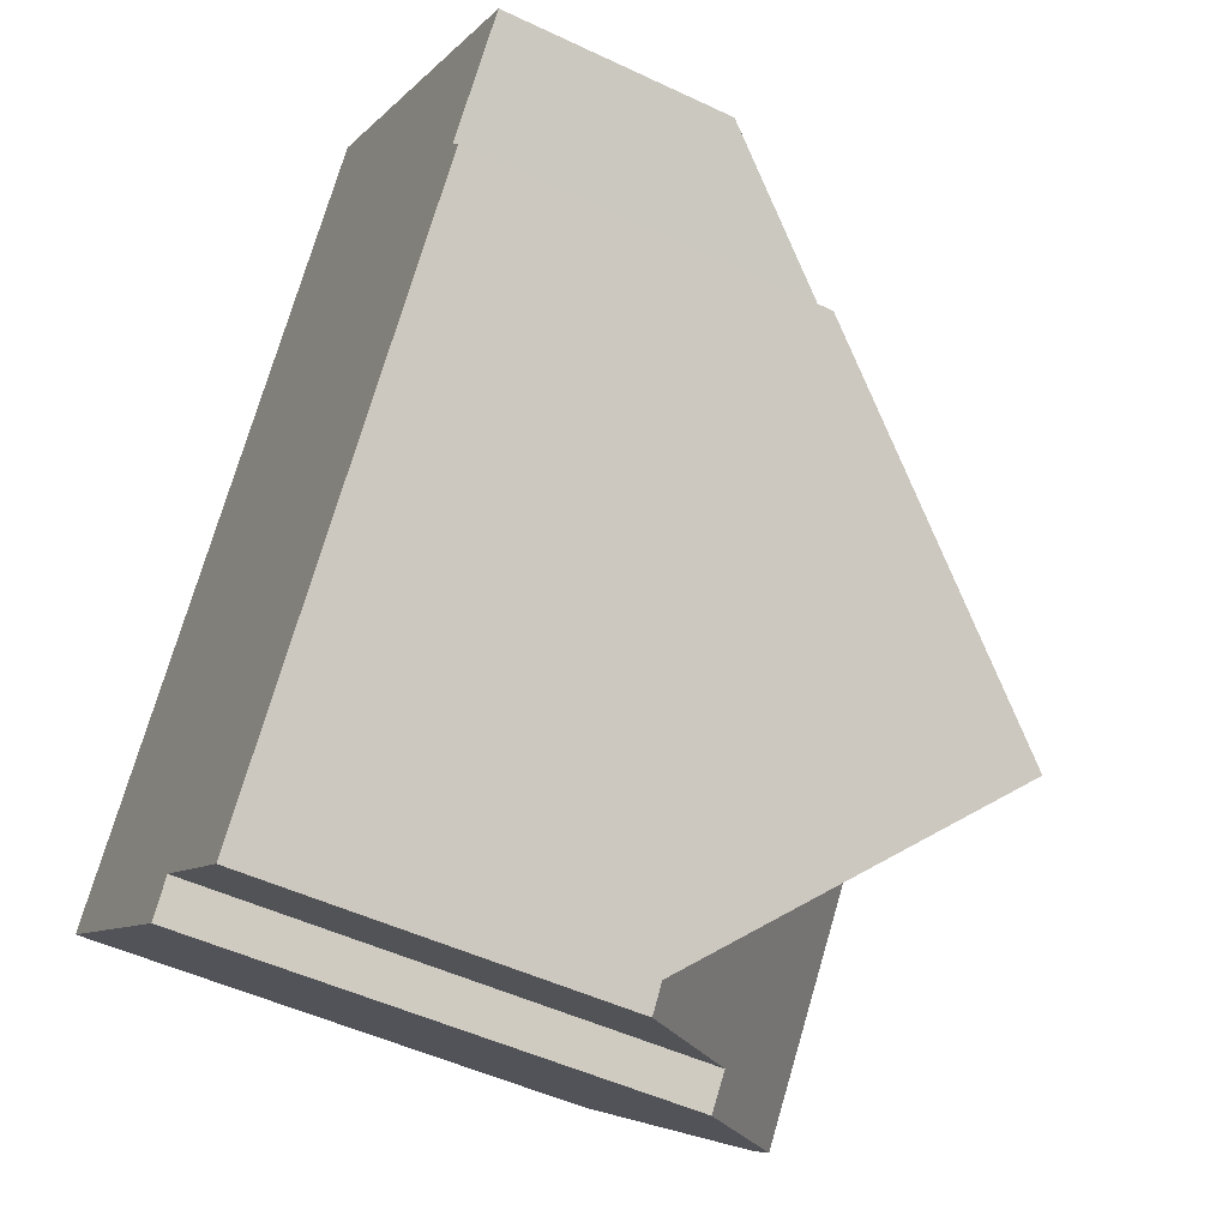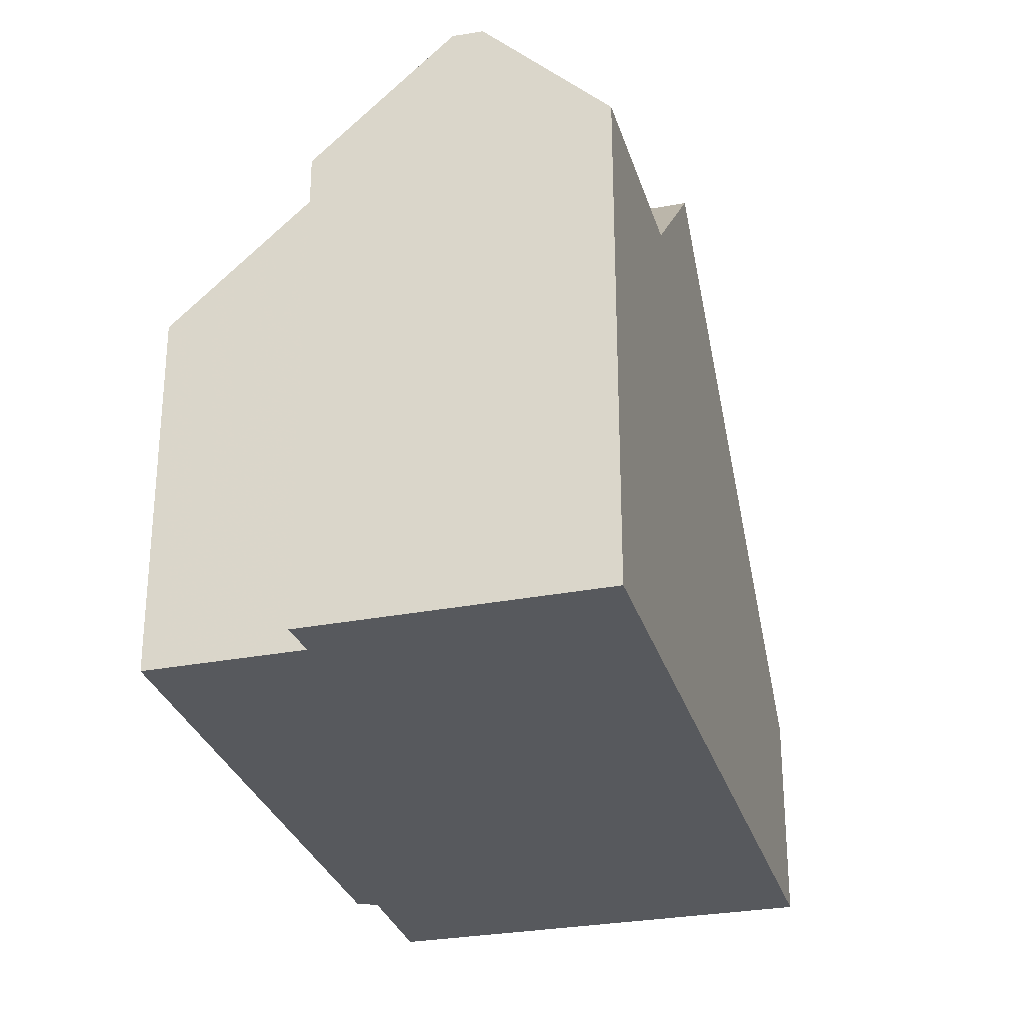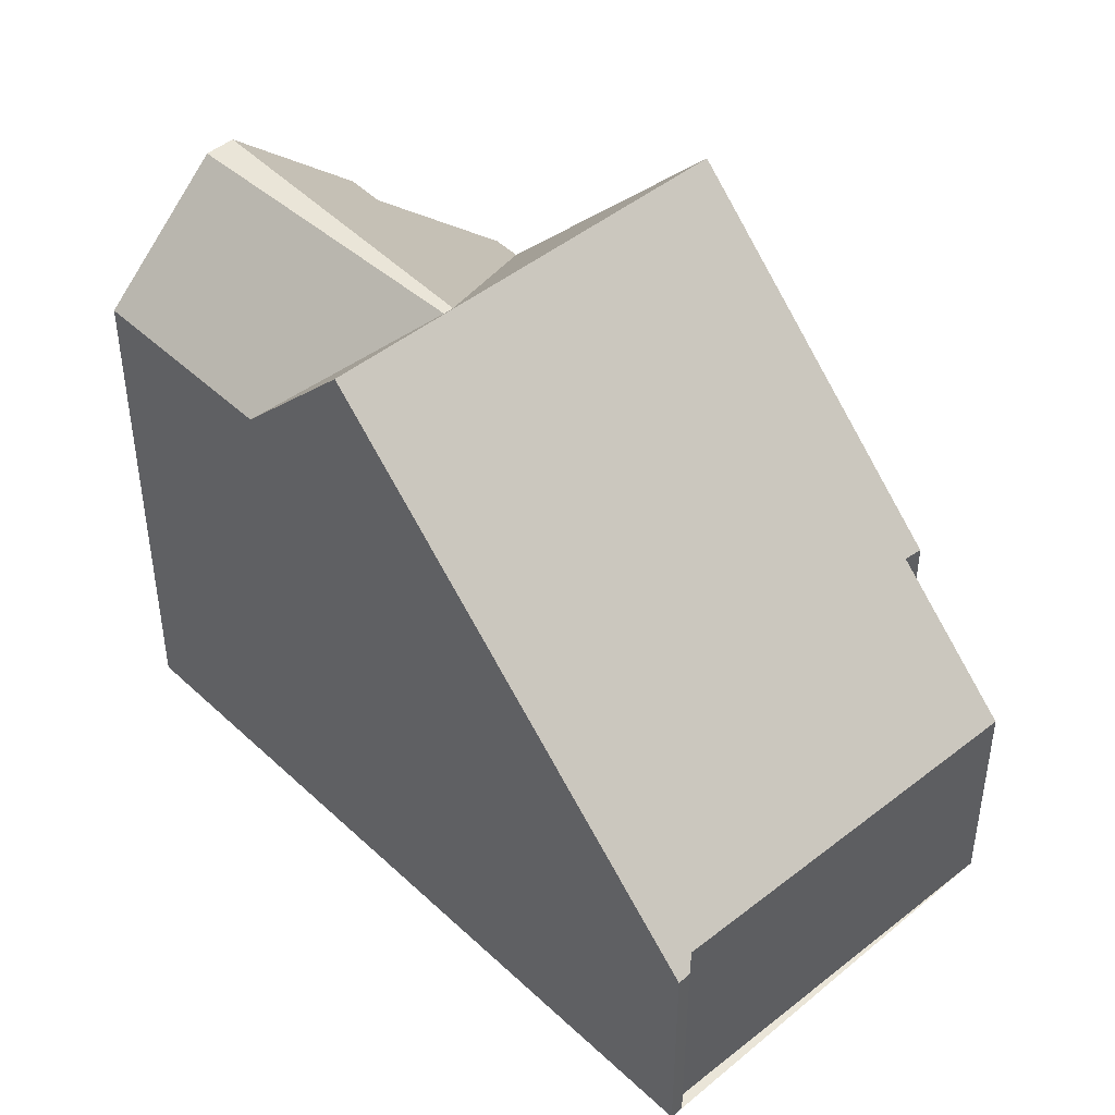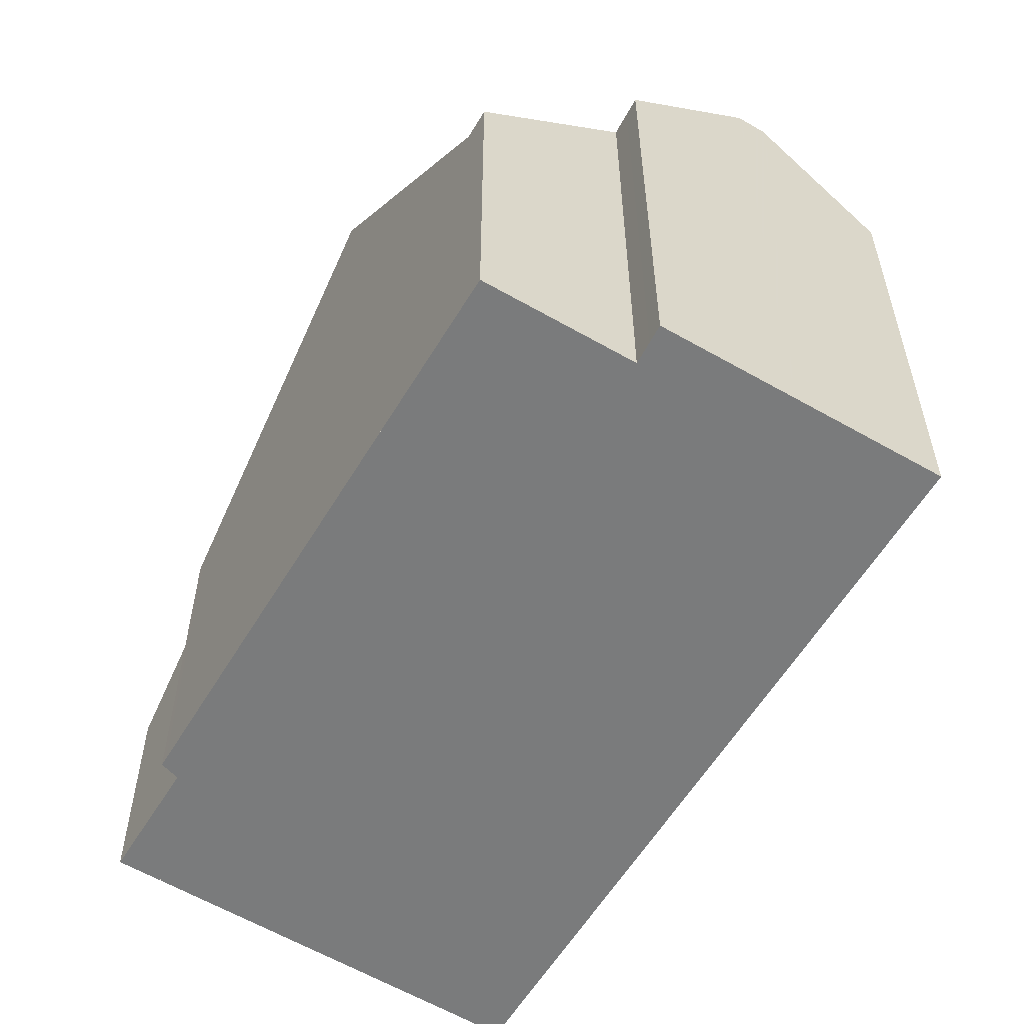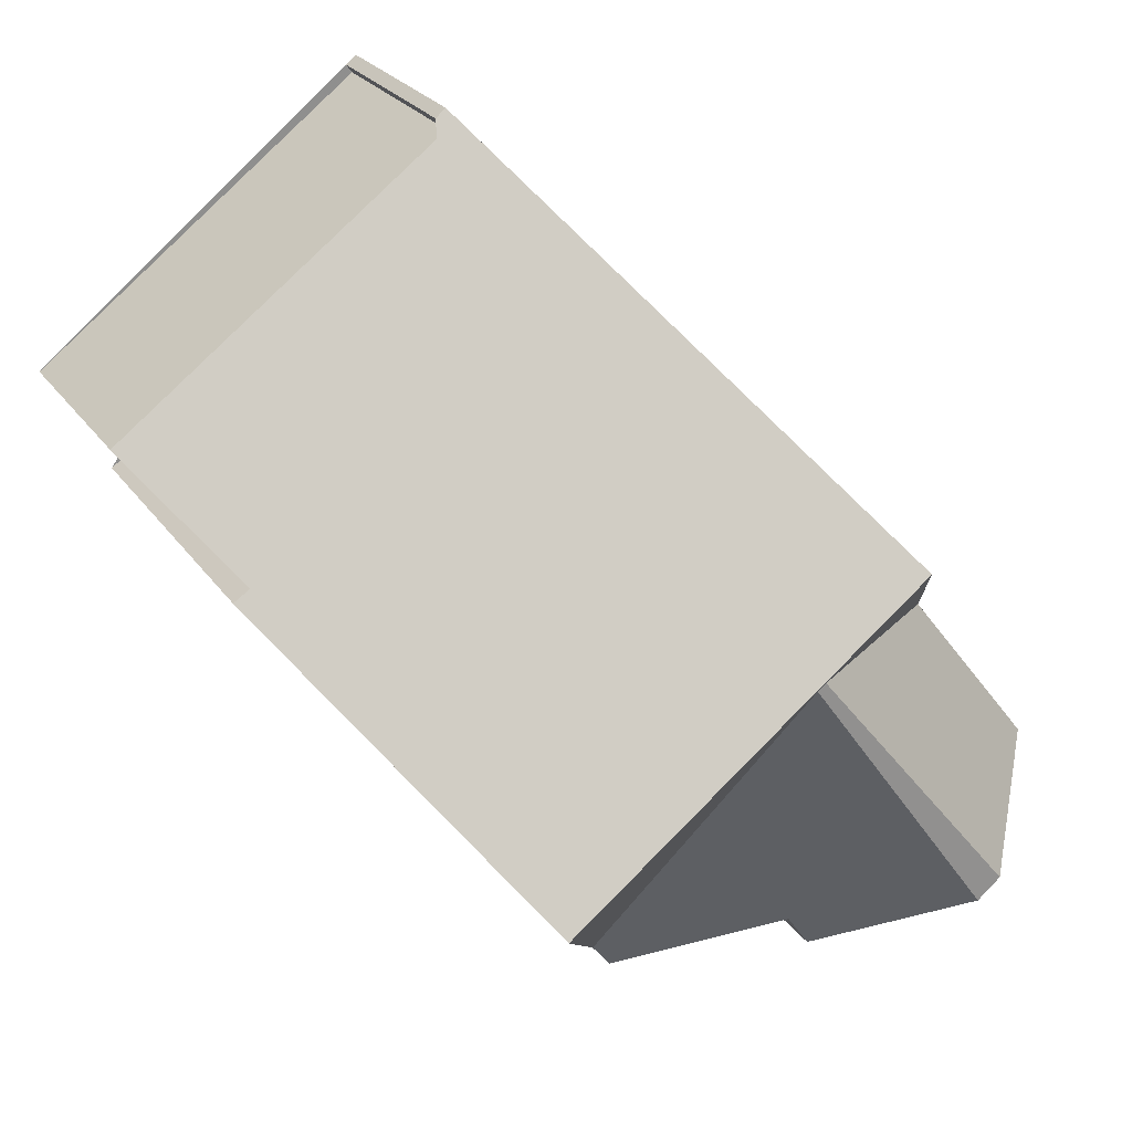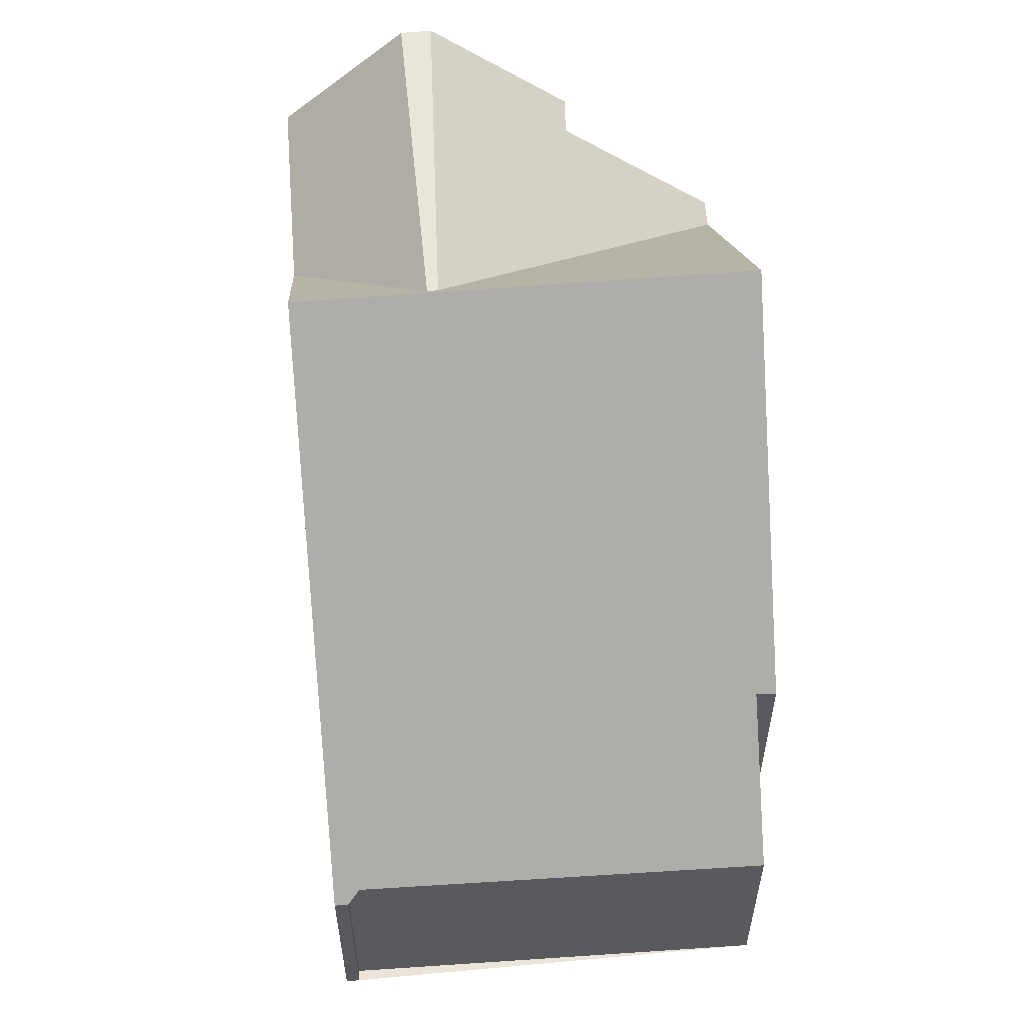
<metadata>
{"format":"obj","ext":"obj","renderer":"f3d","projection":"perspective","resolution":1024,"background":"white","views":[{"elev":-49.1,"azim":-117.8,"up":"+Y"},{"elev":-29.7,"azim":53.5,"up":"+Z"},{"elev":45.4,"azim":174.8,"up":"+Z"},{"elev":-58.3,"azim":7.0,"up":"+Z"},{"elev":25.1,"azim":-26.6,"up":"+Y"},{"elev":58.8,"azim":-146.8,"up":"+Z"}]}
</metadata>
<code>
v -1106 -594.3 2.472
v -1106 -594.2 2.358
v -1106 -594.2 2.356
v -1109 -598.4 3.808
v -1109 -598.3 3.82
v -1110 -597.2 2.416
v -1103 -603 5.575
v -1103 -602.6 5.586
v -1105 -603.7 4.063
v -1101 -601 5.583
v -1107 -601.1 7.084
v -1103 -598 7.079
v -1109 -598.5 3.898
v -1104 -598.9 7.08
v -1104 -598.9 7.027
v -1104 -596.7 5.559
v -1104 -598.9 7.081
v -1104 -598.8 6.977
v -1104 -598.9 6.981
v -1103 -597.9 6.933
v -1107 -601 7.084
v -1106 -594.4 2.47
v -1104 -597.2 5.855
v -1103 -598.1 6.942
v -1103 -598.2 7.079
v -1109 -598.3 3.816
v -1109 -598.5 4.031
v -1110 -597.2 2.432
v -1106 -594.5 2.487
v -1106 -594.8 2.938
v -1109 -597.6 2.92
v -1104 -598.3 6.612
v -1105 -598.8 6.608
v -1103 -598 7.079
v -1107 -601.1 7.084
v -1105 -603.4 4.055
v -1102 -599.1 5.573
v -1104 -598.9 7.08
v -1104 -599 6.978
v -1105 -603.4 4.055
v -1102 -602 6.932
v -1104 -598.9 7.081
v -1104 -599 6.974
v -1104 -599 7.029
v -1102 -601.8 6.922
v -1102 -599.1 5.573
v -1104 -599 6.974
v -1103 -598.1 6.929
v -1102 -601.8 6.922
v -1104 -599 6.974
v -1107 -601 7.084
v -1104 -599 6.978
v -1104 -599 6.978
v -1102 -602 6.932
v -1103 -598.2 7.079
v -1103 -598.3 6.938
v -1102 -599.1 5.866
v -1102 -599.1 5.866
v -1101 -601.2 5.878
v -1107 -601 7.08
v -1107 -601 7.083
v -1107 -601 7.08
v -1105 -603.2 4.169
v -1105 -603.2 4.169
v -1105 -603.6 4.18
v -1107 -601 7.083
v -1106 -594.3 2.491
v -1106 -594.6 2.939
v -1107 -600.6 6.597
v -1103 -597.8 6.615
v -1107 -600.7 6.596
v -1103 -597.6 6.616
v -1102 -601.9 6.935
v -1101 -601 5.877
v -1101 -600.8 5.583
v -1102 -601.7 6.925
v -1103 -602.8 5.58
v -1102 -601.9 6.935
v -1102 -601.7 6.925
v -1105 -601.4 5.416
v -1103 -600.3 6.959
v -1102 -599.5 5.868
v -1102 -599.3 5.574
v -1105 -601.4 5.416
v -1103 -600.2 6.952
v -1103 -600.2 6.952
v -1106 -602.2 5.438
v -1103 -600.3 6.959
v -1106 -602.3 5.44
v -1106 -594.2 2.358
v -1106 -594.3 2.472
v -1106 -594.3 0
v -1106 -594.2 0
v -1106 -594.2 2.356
v -1106 -594.2 2.358
v -1106 -594.2 0
v -1106 -594.2 0
v -1106 -594.3 2.491
v -1106 -594.2 2.356
v -1106 -594.2 0
v -1106 -594.3 0
v -1109 -598.3 3.816
v -1109 -598.4 3.808
v -1109 -598.4 0
v -1109 -598.3 4.441e-16
v -1109 -597.6 2.92
v -1109 -598.3 3.82
v -1109 -598.3 4.441e-16
v -1109 -597.6 0
v -1106 -594.4 2.47
v -1110 -597.2 2.416
v -1110 -597.2 0
v -1106 -594.4 0
v -1103 -602.8 5.58
v -1103 -603 5.575
v -1103 -603 0
v -1103 -602.8 0
v -1105 -603.6 4.18
v -1103 -602.6 5.586
v -1103 -602.6 0
v -1105 -603.6 0
v -1105 -603.4 4.055
v -1105 -603.7 4.063
v -1105 -603.7 0
v -1105 -603.4 0
v -1101 -601.2 5.878
v -1101 -601 5.583
v -1101 -601 0
v -1101 -601.2 0
v -1107 -600.7 6.596
v -1107 -601.1 7.084
v -1107 -601.1 0
v -1107 -600.7 0
v -1109 -598.4 3.808
v -1109 -598.5 3.898
v -1109 -598.5 0
v -1109 -598.4 0
v -1103 -597.6 6.616
v -1104 -596.7 5.559
v -1104 -596.7 0
v -1103 -597.6 0
v -1103 -598 7.079
v -1103 -597.9 6.933
v -1103 -597.9 0
v -1103 -598 0
v -1106 -594.3 2.472
v -1106 -594.4 2.47
v -1106 -594.4 0
v -1106 -594.3 0
v -1109 -598.3 3.82
v -1109 -598.3 3.816
v -1109 -598.3 4.441e-16
v -1109 -598.3 4.441e-16
v -1110 -597.2 2.416
v -1110 -597.2 2.432
v -1110 -597.2 0
v -1110 -597.2 0
v -1110 -597.2 2.432
v -1109 -597.6 2.92
v -1109 -597.6 0
v -1110 -597.2 0
v -1103 -598.1 6.929
v -1103 -598 7.079
v -1103 -598 0
v -1103 -598.1 0
v -1102 -599.3 5.574
v -1102 -599.1 5.573
v -1102 -599.1 0
v -1102 -599.3 8.882e-16
v -1106 -602.3 5.44
v -1105 -603.4 4.055
v -1105 -603.4 0
v -1106 -602.3 8.882e-16
v -1102 -602 6.932
v -1102 -601.8 6.922
v -1102 -601.8 0
v -1102 -602 -8.882e-16
v -1102 -599.1 5.573
v -1103 -598.1 6.929
v -1103 -598.1 0
v -1102 -599.1 0
v -1103 -603 5.575
v -1102 -602 6.932
v -1102 -602 -8.882e-16
v -1103 -603 0
v -1102 -601.8 6.922
v -1101 -601.2 5.878
v -1101 -601.2 0
v -1102 -601.8 0
v -1105 -603.7 4.063
v -1105 -603.6 4.18
v -1105 -603.6 0
v -1105 -603.7 0
v -1106 -594.6 2.939
v -1106 -594.3 2.491
v -1106 -594.3 0
v -1106 -594.6 4.441e-16
v -1104 -596.7 5.559
v -1106 -594.6 2.939
v -1106 -594.6 4.441e-16
v -1104 -596.7 0
v -1109 -598.5 3.898
v -1107 -600.7 6.596
v -1107 -600.7 0
v -1109 -598.5 0
v -1103 -597.9 6.933
v -1103 -597.6 6.616
v -1103 -597.6 0
v -1103 -597.9 0
v -1101 -601 5.583
v -1101 -600.8 5.583
v -1101 -600.8 0
v -1101 -601 0
v -1103 -602.6 5.586
v -1103 -602.8 5.58
v -1103 -602.8 0
v -1103 -602.6 0
v -1101 -600.8 5.583
v -1102 -599.3 5.574
v -1102 -599.3 8.882e-16
v -1101 -600.8 0
v -1107 -601.1 7.084
v -1106 -602.3 5.44
v -1106 -602.3 8.882e-16
v -1107 -601.1 0
v -1106 -594.3 0
v -1106 -594.2 0
v -1106 -594.2 0
v -1101 -601 0
v -1103 -603 0
v -1103 -602.6 0
v -1105 -603.7 0
v -1109 -598.4 0
v -1109 -598.3 0
v -1110 -597.2 0
f 15 14 17
f 32 23 70
f 27 13 4 26
f 71 13 27 69
f 18 15 19
f 25 14 15 18 24
f 61 21 60
f 30 29 67 68
f 24 20 12 25
f 70 23 16 72
f 31 28 29 30
f 28 6 22 29
f 33 27 26 5 31 30 23 32
f 32 18 19 33
f 42 38 44
f 88 39 43 86
f 57 47 56
f 74 59 49 79
f 87 63 40 89
f 65 9 36 64
f 56 47 44 38 55
f 62 51 66
f 52 44 47
f 56 48 46 57
f 75 10 59 74
f 55 34 48 56
f 69 27 33
f 60 19 15 17 61
f 84 63 87
f 73 54 7 77
f 66 42 44 52 62
f 29 22 1 2 3 67
f 68 16 23 30
f 33 19 60 69
f 70 24 18 32
f 69 60 21 11 71
f 72 20 24 70
f 83 75 74 82
f 81 73 77 8 65 64 80
f 76 45 41 78
f 82 74 79 85
f 82 58 37 83
f 80 53 81
f 85 50 58 82
f 87 62 52 84
f 86 76 78 88
f 89 35 51 62 87
f 91 92 93 90
f 95 96 97 94
f 99 100 101 98
f 103 104 105 102
f 107 108 109 106
f 111 112 113 110
f 115 116 117 114
f 119 120 121 118
f 123 124 125 122
f 127 128 129 126
f 131 132 133 130
f 135 136 137 134
f 139 140 141 138
f 143 144 145 142
f 147 148 149 146
f 151 152 153 150
f 155 156 157 154
f 159 160 161 158
f 163 164 165 162
f 167 168 169 166
f 171 172 173 170
f 175 176 177 174
f 179 180 181 178
f 183 184 185 182
f 187 188 189 186
f 191 192 193 190
f 195 196 197 194
f 199 200 201 198
f 203 204 205 202
f 207 208 209 206
f 211 212 213 210
f 215 216 217 214
f 219 220 221 218
f 223 224 225 222
f 227 228 229 230 231 232 233 234 235 226

</code>
